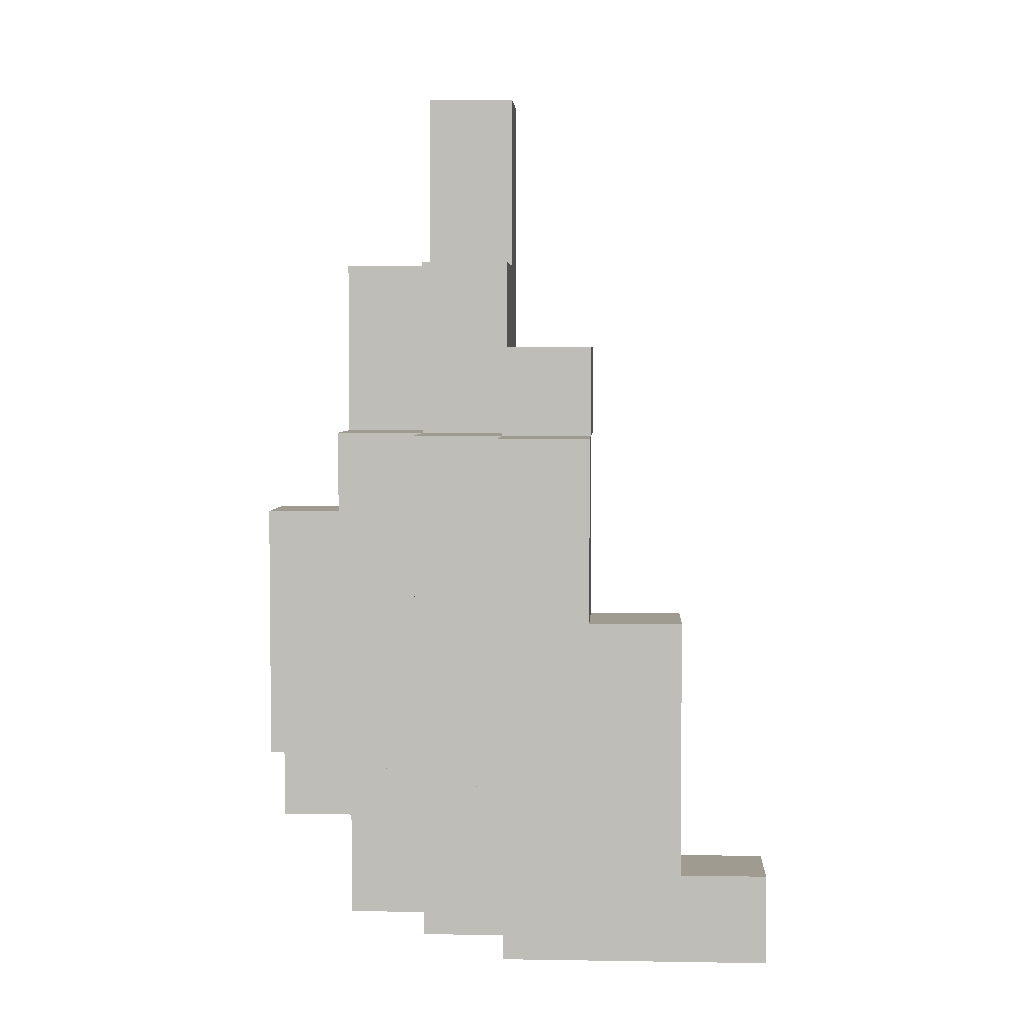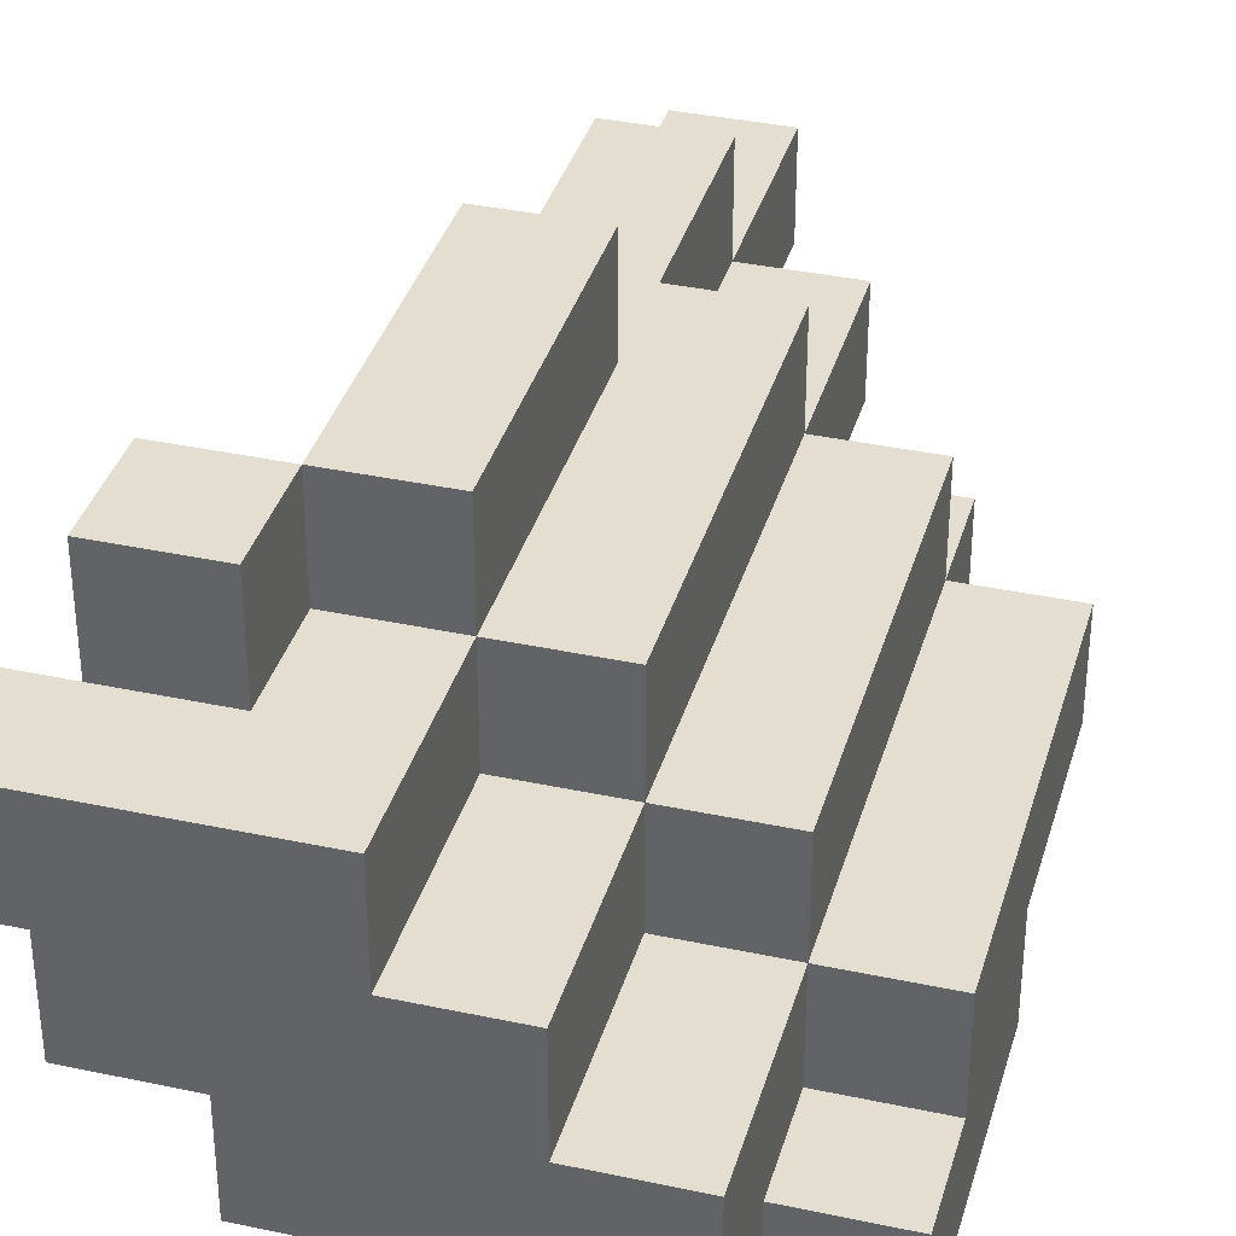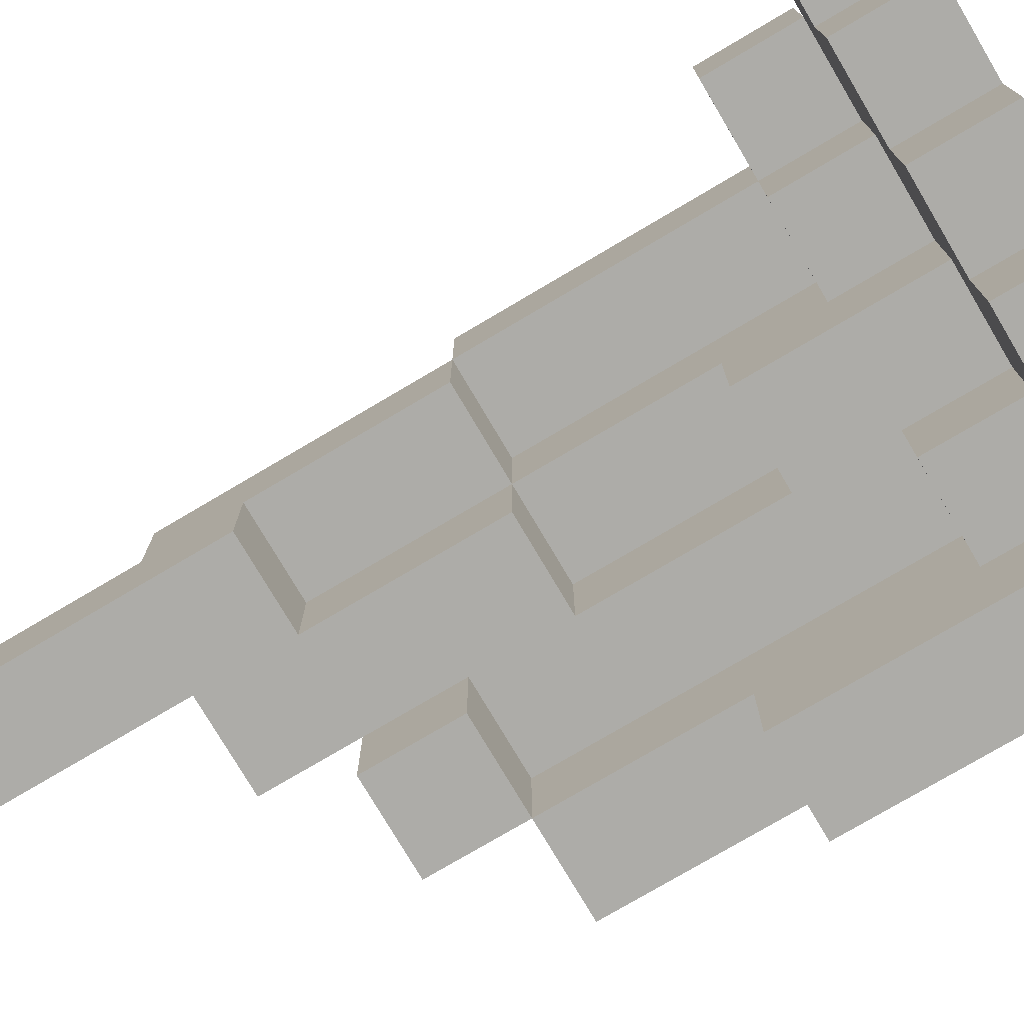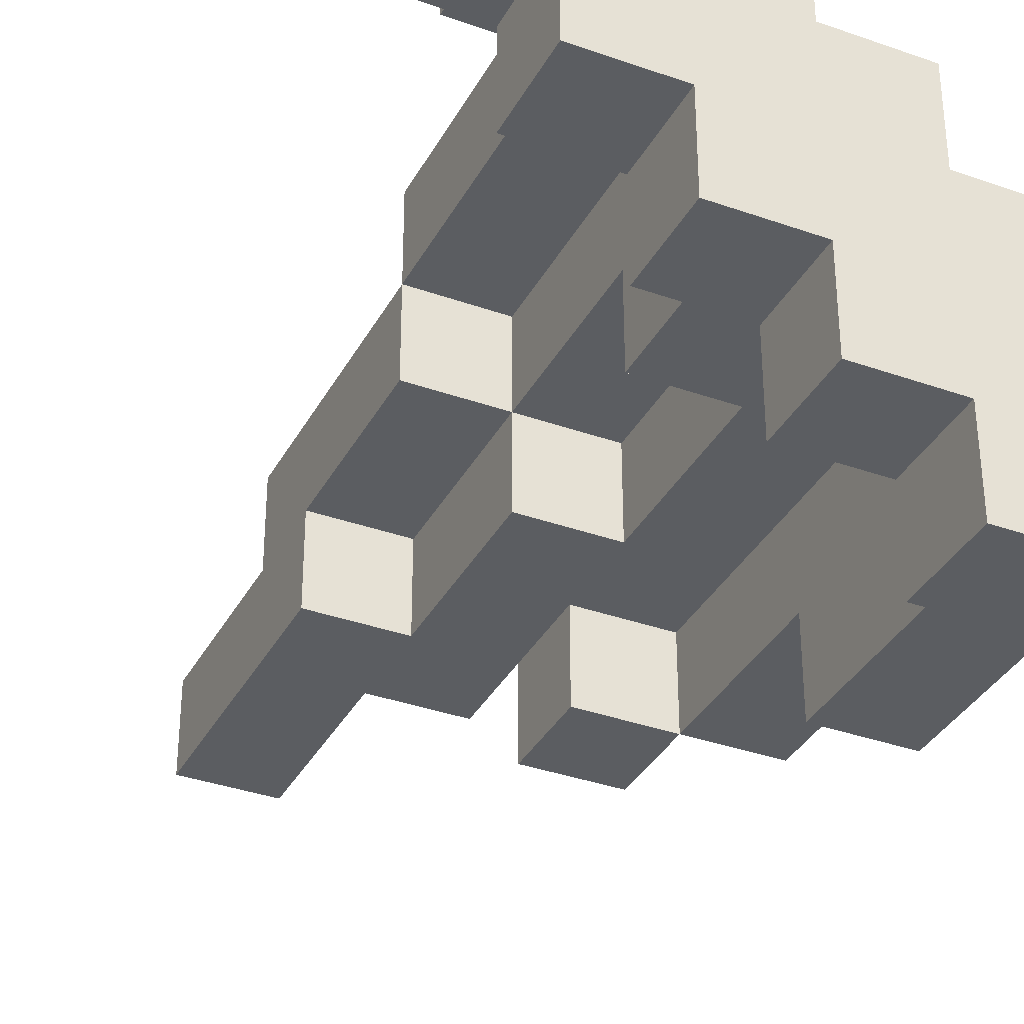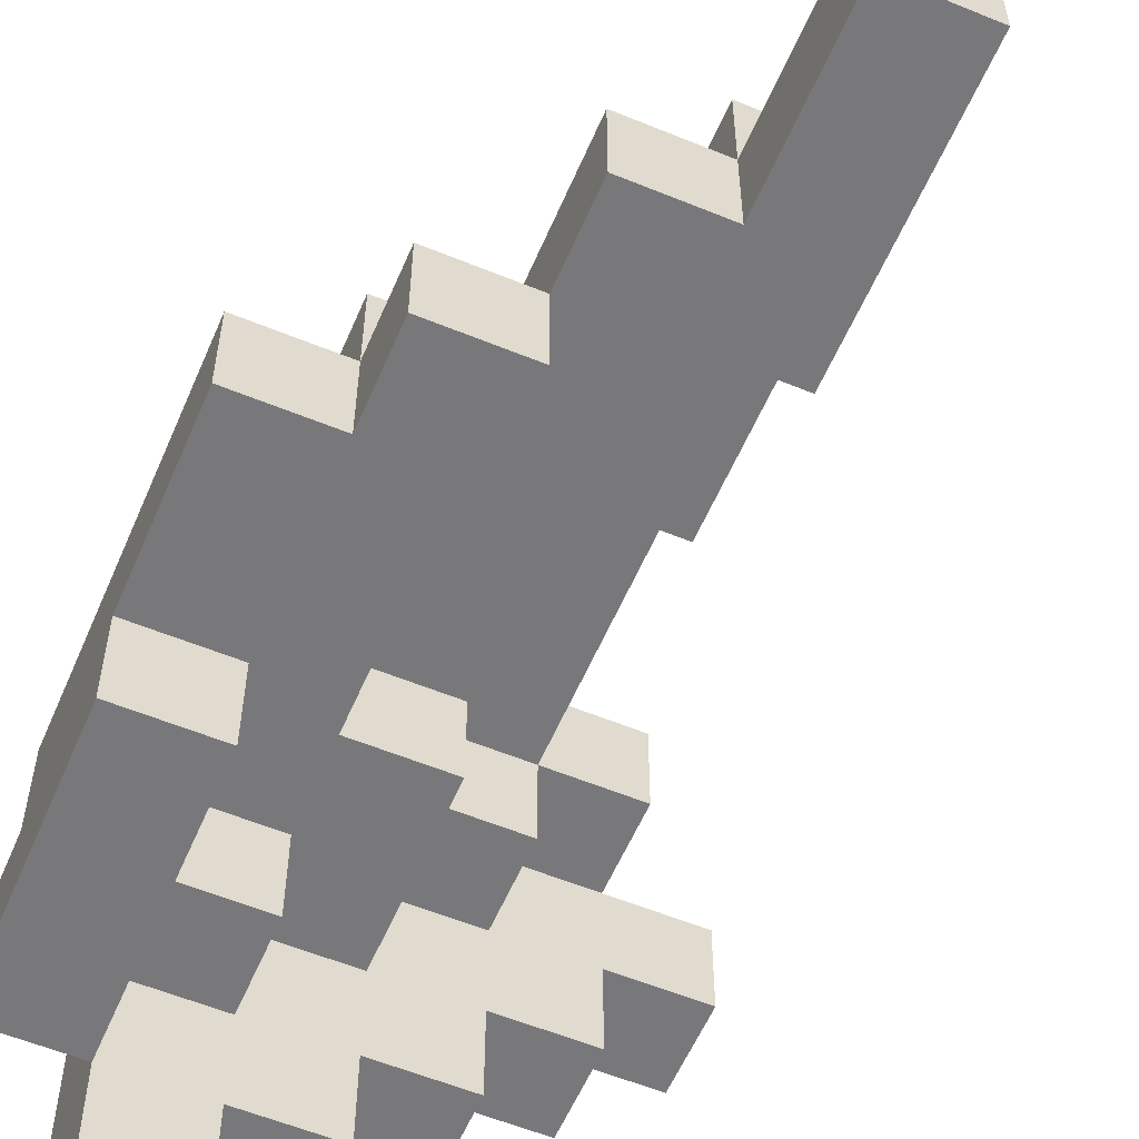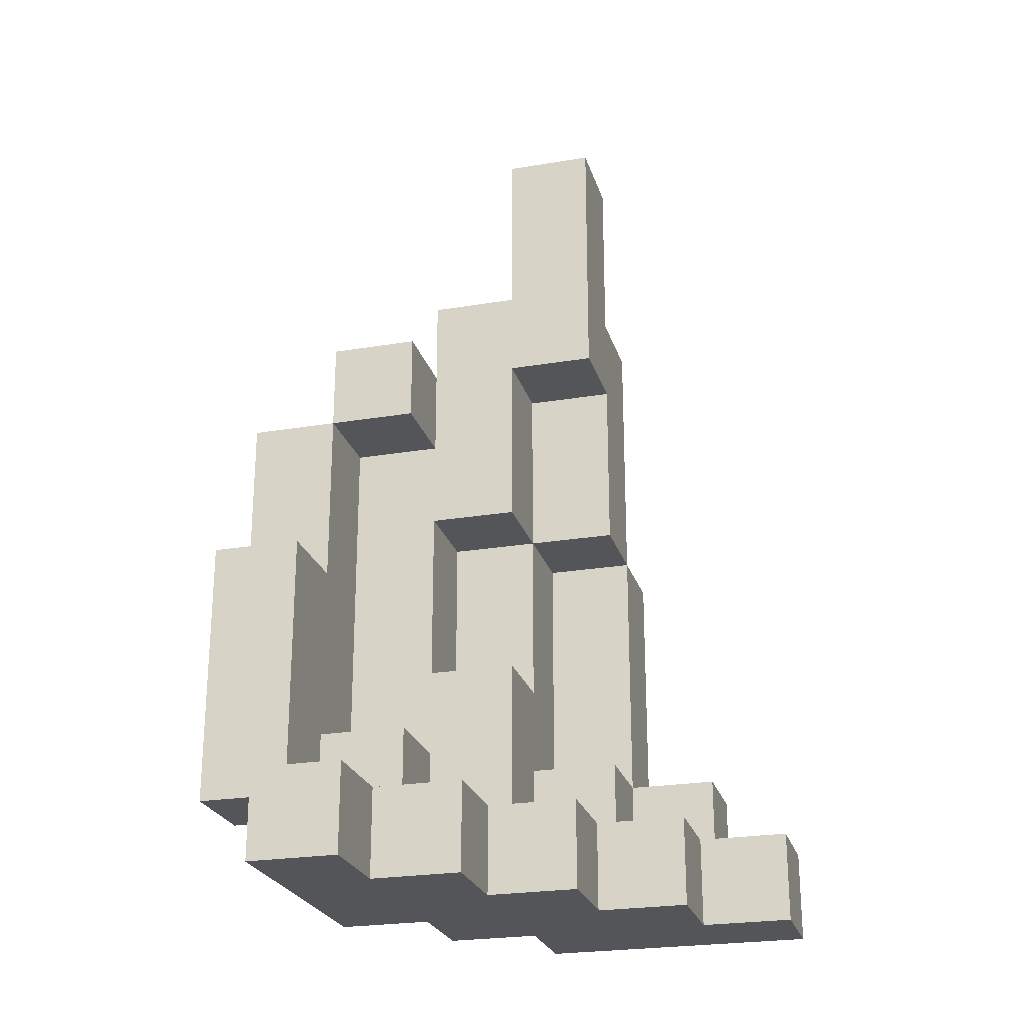
<metadata>
{"format":"obj","ext":"obj","renderer":"f3d","projection":"perspective","resolution":1024,"background":"white","views":[{"elev":4.0,"azim":93.1,"up":"+Y"},{"elev":36.4,"azim":15.6,"up":"+Z"},{"elev":-76.6,"azim":-59.4,"up":"+Z"},{"elev":-35.4,"azim":-25.2,"up":"+Z"},{"elev":-57.6,"azim":156.9,"up":"+Z"},{"elev":-24.5,"azim":-164.6,"up":"+Y"}]}
</metadata>
<code>
o 1
v -0.1 1 0.4
v -0.1 1 0.3
v -0.1 1.1 0.4
v -0.1 1.1 0.3
v 1.49e-08 1 0.3
v 1.49e-08 1 0.2
v 1.49e-08 1.1 0.5
v 1.49e-08 1.1 0.4
v 1.49e-08 1.1 0.3
v 1.49e-08 1.1 0.2
v 1.49e-08 1.2 0.5
v 1.49e-08 1.2 0.4
v 0.1 1 0.2
v 0.1 1 0.1
v 0.1 1.1 0.4
v 0.1 1.1 0.3
v 0.1 1.1 0.2
v 0.1 1.1 0.1
v 0.1 1.2 0.5
v 0.1 1.2 0.4
v 0.1 1.2 0.3
v 0.1 1.5 0.5
v 0.1 1.5 0.4
v 0.1 1.5 0.3
v 0.1 1.7 0.3
v 0.1 1.7 0.2
v 0.1 1.8 0.4
v 0.1 1.8 0.3
v 0.1 2 0.3
v 0.1 2 0.2
v 0.2 1 0.1
v 0.2 1 0
v 0.2 1.1 0.3
v 0.2 1.1 0.2
v 0.2 1.1 0.1
v 0.2 1.1 0
v 0.2 1.2 0.4
v 0.2 1.2 0.3
v 0.2 1.3 0.3
v 0.2 1.3 0.2
v 0.2 1.5 0.4
v 0.2 1.5 0.3
v 0.2 1.5 0.2
v 0.2 1.7 0.3
v 0.2 1.7 0.2
v 0.3 1 0
v 0.3 1 -0.1
v 0.3 1.1 0.2
v 0.3 1.1 0.1
v 0.3 1.1 0
v 0.3 1.1 -0.1
v 0.3 1.2 0.2
v 0.3 1.2 0.1
v 0.3 1.3 0.3
v 0.3 1.3 0.2
v 0.3 1.5 0.3
v 0.3 1.5 0.2
v 0.3 1.6 0.2
v 0.3 1.6 0.1
v 0.3 1.7 0.2
v 0.3 1.7 0.1
v 0.4 1.1 0.1
v 0.4 1.1 0
v 0.4 1.2 0.2
v 0.4 1.2 0.1
v 0.4 1.4 0.1
v 0.4 1.4 0
v 0.4 1.6 0.2
v 0.4 1.6 0.1
v 0.1 1.1 0.5
v 0.1 1.1 0.4
v 0.1 1.2 0.5
v 0.1 1.2 0.4
v 0.2 1 0.4
v 0.2 1 0.3
v 0.2 1.2 0.5
v 0.2 1.2 0.4
v 0.2 1.2 0.3
v 0.2 1.5 0.5
v 0.2 1.5 0.4
v 0.2 1.6 0.4
v 0.2 1.6 0.3
v 0.2 1.8 0.4
v 0.2 1.8 0.3
v 0.2 1.8 0.2
v 0.2 2 0.3
v 0.2 2 0.2
v 0.3 1 0.3
v 0.3 1 0.2
v 0.3 1.2 0.4
v 0.3 1.2 0.3
v 0.3 1.2 0.2
v 0.3 1.6 0.4
v 0.3 1.6 0.3
v 0.3 1.6 0.2
v 0.3 1.7 0.2
v 0.3 1.8 0.3
v 0.3 1.8 0.2
v 0.4 1 0.2
v 0.4 1 -0.1
v 0.4 1.1 0.1
v 0.4 1.1 0
v 0.4 1.1 -0.1
v 0.4 1.2 0.3
v 0.4 1.2 0.2
v 0.4 1.2 0.1
v 0.4 1.6 0.3
v 0.4 1.6 0.2
v 0.4 1.6 0.1
v 0.4 1.7 0.2
v 0.4 1.7 0.1
v 0.5 1.1 0.1
v 0.5 1.1 0
v 0.5 1.2 0.2
v 0.5 1.2 0.1
v 0.5 1.4 0.1
v 0.5 1.4 0
v 0.5 1.6 0.2
v 0.5 1.6 0.1
v 1.49e-08 1.1 0.5
v 1.49e-08 1.2 0.5
v 0.1 1.1 0.5
v 0.1 1.2 0.5
v 0.1 1.5 0.5
v 0.2 1.2 0.5
v 0.2 1.5 0.5
v -0.1 1 0.4
v -0.1 1.1 0.4
v 1.49e-08 1.1 0.4
v 0.1 1.1 0.4
v 0.1 1.2 0.4
v 0.1 1.5 0.4
v 0.1 1.8 0.4
v 0.2 1 0.4
v 0.2 1.2 0.4
v 0.2 1.5 0.4
v 0.2 1.6 0.4
v 0.2 1.8 0.4
v 0.3 1.2 0.4
v 0.3 1.6 0.4
v 0.1 1.8 0.3
v 0.1 2 0.3
v 0.2 1 0.3
v 0.2 1.2 0.3
v 0.2 1.6 0.3
v 0.2 1.8 0.3
v 0.2 2 0.3
v 0.3 1 0.3
v 0.3 1.2 0.3
v 0.3 1.6 0.3
v 0.3 1.8 0.3
v 0.4 1.2 0.3
v 0.4 1.6 0.3
v 0.3 1 0.2
v 0.3 1.2 0.2
v 0.3 1.6 0.2
v 0.3 1.7 0.2
v 0.4 1 0.2
v 0.4 1.2 0.2
v 0.4 1.6 0.2
v 0.4 1.7 0.2
v 0.5 1.2 0.2
v 0.5 1.6 0.2
v 0.4 1.1 0.1
v 0.4 1.2 0.1
v 0.5 1.1 0.1
v 0.5 1.2 0.1
v 1.49e-08 1.1 0.4
v 1.49e-08 1.2 0.4
v 0.1 1.1 0.4
v 0.1 1.2 0.4
v 0.1 1.5 0.4
v 0.2 1.2 0.4
v 0.2 1.5 0.4
v -0.1 1 0.3
v -0.1 1.1 0.3
v 1.49e-08 1 0.3
v 1.49e-08 1.1 0.3
v 0.1 1.1 0.3
v 0.1 1.2 0.3
v 0.1 1.5 0.3
v 0.1 1.7 0.3
v 0.2 1.1 0.3
v 0.2 1.2 0.3
v 0.2 1.3 0.3
v 0.2 1.5 0.3
v 0.2 1.7 0.3
v 0.3 1.3 0.3
v 0.3 1.5 0.3
v 1.49e-08 1 0.2
v 1.49e-08 1.1 0.2
v 0.1 1 0.2
v 0.1 1.1 0.2
v 0.1 1.7 0.2
v 0.1 2 0.2
v 0.2 1.1 0.2
v 0.2 1.3 0.2
v 0.2 1.5 0.2
v 0.2 1.7 0.2
v 0.2 1.8 0.2
v 0.2 2 0.2
v 0.3 1.1 0.2
v 0.3 1.2 0.2
v 0.3 1.3 0.2
v 0.3 1.5 0.2
v 0.3 1.6 0.2
v 0.3 1.7 0.2
v 0.3 1.8 0.2
v 0.4 1.2 0.2
v 0.4 1.6 0.2
v 0.1 1 0.1
v 0.1 1.1 0.1
v 0.2 1 0.1
v 0.2 1.1 0.1
v 0.3 1.1 0.1
v 0.3 1.2 0.1
v 0.3 1.6 0.1
v 0.3 1.7 0.1
v 0.4 1.1 0.1
v 0.4 1.2 0.1
v 0.4 1.4 0.1
v 0.4 1.6 0.1
v 0.4 1.7 0.1
v 0.5 1.4 0.1
v 0.5 1.6 0.1
v 0.2 1 0
v 0.2 1.1 0
v 0.3 1 0
v 0.3 1.1 0
v 0.4 1.1 0
v 0.4 1.4 0
v 0.5 1.1 0
v 0.5 1.4 0
v 0.3 1 -0.1
v 0.3 1.1 -0.1
v 0.4 1 -0.1
v 0.4 1.1 -0.1
v -0.1 1 0.4
v 0.2 1 0.4
v -0.1 1 0.3
v 1.49e-08 1 0.3
v 0.2 1 0.3
v 0.3 1 0.3
v 1.49e-08 1 0.2
v 0.1 1 0.2
v 0.3 1 0.2
v 0.4 1 0.2
v 0.1 1 0.1
v 0.2 1 0.1
v 0.2 1 0
v 0.3 1 0
v 0.3 1 -0.1
v 0.4 1 -0.1
v 1.49e-08 1.1 0.5
v 0.1 1.1 0.5
v 1.49e-08 1.1 0.4
v 0.1 1.1 0.4
v 0.4 1.1 0.1
v 0.5 1.1 0.1
v 0.4 1.1 0
v 0.5 1.1 0
v 0.1 1.2 0.5
v 0.2 1.2 0.5
v 0.1 1.2 0.4
v 0.2 1.2 0.4
v 0.3 1.2 0.4
v 0.2 1.2 0.3
v 0.3 1.2 0.3
v 0.4 1.2 0.3
v 0.3 1.2 0.2
v 0.4 1.2 0.2
v 0.5 1.2 0.2
v 0.4 1.2 0.1
v 0.5 1.2 0.1
v 0.1 1.5 0.4
v 0.2 1.5 0.4
v 0.1 1.5 0.3
v 0.2 1.5 0.3
v 0.3 1.5 0.3
v 0.2 1.5 0.2
v 0.3 1.5 0.2
v 0.3 1.6 0.2
v 0.4 1.6 0.2
v 0.3 1.6 0.1
v 0.4 1.6 0.1
v 0.1 1.7 0.3
v 0.2 1.7 0.3
v 0.1 1.7 0.2
v 0.2 1.7 0.2
v -0.1 1.1 0.4
v 1.49e-08 1.1 0.4
v 0.1 1.1 0.4
v -0.1 1.1 0.3
v 1.49e-08 1.1 0.3
v 0.1 1.1 0.3
v 0.2 1.1 0.3
v 1.49e-08 1.1 0.2
v 0.1 1.1 0.2
v 0.2 1.1 0.2
v 0.3 1.1 0.2
v 0.1 1.1 0.1
v 0.2 1.1 0.1
v 0.3 1.1 0.1
v 0.4 1.1 0.1
v 0.2 1.1 0
v 0.3 1.1 0
v 0.4 1.1 0
v 0.3 1.1 -0.1
v 0.4 1.1 -0.1
v 1.49e-08 1.2 0.5
v 0.1 1.2 0.5
v 1.49e-08 1.2 0.4
v 0.1 1.2 0.4
v 0.2 1.2 0.4
v 0.1 1.2 0.3
v 0.2 1.2 0.3
v 0.3 1.2 0.2
v 0.4 1.2 0.2
v 0.3 1.2 0.1
v 0.4 1.2 0.1
v 0.2 1.3 0.3
v 0.3 1.3 0.3
v 0.2 1.3 0.2
v 0.3 1.3 0.2
v 0.4 1.4 0.1
v 0.5 1.4 0.1
v 0.4 1.4 0
v 0.5 1.4 0
v 0.1 1.5 0.5
v 0.2 1.5 0.5
v 0.1 1.5 0.4
v 0.2 1.5 0.4
v 0.2 1.6 0.4
v 0.3 1.6 0.4
v 0.2 1.6 0.3
v 0.3 1.6 0.3
v 0.4 1.6 0.3
v 0.3 1.6 0.2
v 0.4 1.6 0.2
v 0.5 1.6 0.2
v 0.4 1.6 0.1
v 0.5 1.6 0.1
v 0.3 1.7 0.2
v 0.4 1.7 0.2
v 0.3 1.7 0.1
v 0.4 1.7 0.1
v 0.1 1.8 0.4
v 0.2 1.8 0.4
v 0.1 1.8 0.3
v 0.2 1.8 0.3
v 0.3 1.8 0.3
v 0.2 1.8 0.2
v 0.3 1.8 0.2
v 0.1 2 0.3
v 0.2 2 0.3
v 0.1 2 0.2
v 0.2 2 0.2
f 3 2 1
f 4 2 3
f 9 6 5
f 10 6 9
f 11 8 7
f 12 8 11
f 17 14 13
f 18 14 17
f 20 16 15
f 21 16 20
f 22 20 19
f 23 20 22
f 25 24 23
f 27 25 23
f 27 26 25
f 28 26 27
f 29 26 28
f 30 26 29
f 35 32 31
f 36 32 35
f 38 34 33
f 39 34 38
f 39 38 37
f 40 34 39
f 41 39 37
f 42 39 41
f 44 43 42
f 45 43 44
f 50 47 46
f 51 47 50
f 52 49 48
f 53 49 52
f 56 55 54
f 57 55 56
f 60 59 58
f 61 59 60
f 65 63 62
f 66 63 65
f 66 65 64
f 67 63 66
f 68 66 64
f 69 66 68
f 70 71 72
f 72 71 73
f 74 75 77
f 77 75 78
f 76 77 79
f 79 77 80
f 81 82 83
f 83 82 84
f 84 85 86
f 86 85 87
f 88 89 91
f 91 89 92
f 90 91 93
f 93 91 94
f 94 95 96
f 94 96 97
f 97 96 98
f 99 100 101
f 101 100 102
f 102 100 103
f 99 101 105
f 105 101 106
f 104 105 107
f 107 105 108
f 108 109 110
f 110 109 111
f 112 113 115
f 115 113 116
f 114 115 116
f 116 113 117
f 114 116 118
f 118 116 119
f 122 121 120
f 123 121 122
f 125 124 123
f 126 124 125
f 129 128 127
f 130 129 127
f 134 130 127
f 134 131 130
f 135 131 134
f 136 133 132
f 137 133 136
f 138 133 137
f 139 136 135
f 139 137 136
f 140 137 139
f 146 142 141
f 147 142 146
f 148 144 143
f 149 144 148
f 150 146 145
f 151 146 150
f 152 150 149
f 153 150 152
f 158 155 154
f 159 155 158
f 160 157 156
f 161 157 160
f 162 160 159
f 163 160 162
f 166 165 164
f 167 165 166
f 168 169 170
f 170 169 171
f 171 172 173
f 173 172 174
f 175 176 177
f 177 176 178
f 179 180 183
f 183 180 184
f 181 182 186
f 186 182 187
f 185 186 188
f 188 186 189
f 190 191 192
f 192 191 193
f 194 195 199
f 199 195 200
f 200 195 201
f 196 197 202
f 202 197 203
f 203 197 204
f 198 199 205
f 199 200 205
f 205 200 206
f 206 200 207
f 207 200 208
f 203 204 209
f 205 206 209
f 204 205 209
f 209 206 210
f 211 212 213
f 213 212 214
f 215 216 219
f 219 216 220
f 217 218 222
f 222 218 223
f 221 222 224
f 224 222 225
f 226 227 228
f 228 227 229
f 230 231 232
f 232 231 233
f 234 235 236
f 236 235 237
f 240 239 238
f 241 239 240
f 242 239 241
f 244 243 242
f 244 242 241
f 245 243 244
f 246 243 245
f 248 247 246
f 248 246 245
f 249 247 248
f 250 247 249
f 251 247 250
f 252 247 251
f 253 247 252
f 256 255 254
f 257 255 256
f 260 259 258
f 261 259 260
f 264 263 262
f 265 263 264
f 267 266 265
f 268 266 267
f 270 269 268
f 271 269 270
f 273 272 271
f 274 272 273
f 277 276 275
f 278 276 277
f 280 279 278
f 281 279 280
f 284 283 282
f 285 283 284
f 288 287 286
f 289 287 288
f 290 291 293
f 291 292 293
f 293 292 294
f 294 292 295
f 295 296 297
f 294 295 297
f 297 296 298
f 298 296 299
f 299 300 301
f 298 299 301
f 301 300 302
f 302 300 303
f 303 304 305
f 302 303 305
f 305 304 306
f 306 304 307
f 306 307 308
f 308 307 309
f 310 311 312
f 312 311 313
f 313 314 315
f 315 314 316
f 317 318 319
f 319 318 320
f 321 322 323
f 323 322 324
f 325 326 327
f 327 326 328
f 329 330 331
f 331 330 332
f 333 334 335
f 335 334 336
f 336 337 338
f 338 337 339
f 339 340 341
f 341 340 342
f 343 344 345
f 345 344 346
f 347 348 349
f 349 348 350
f 350 351 352
f 352 351 353
f 354 355 356
f 356 355 357

</code>
